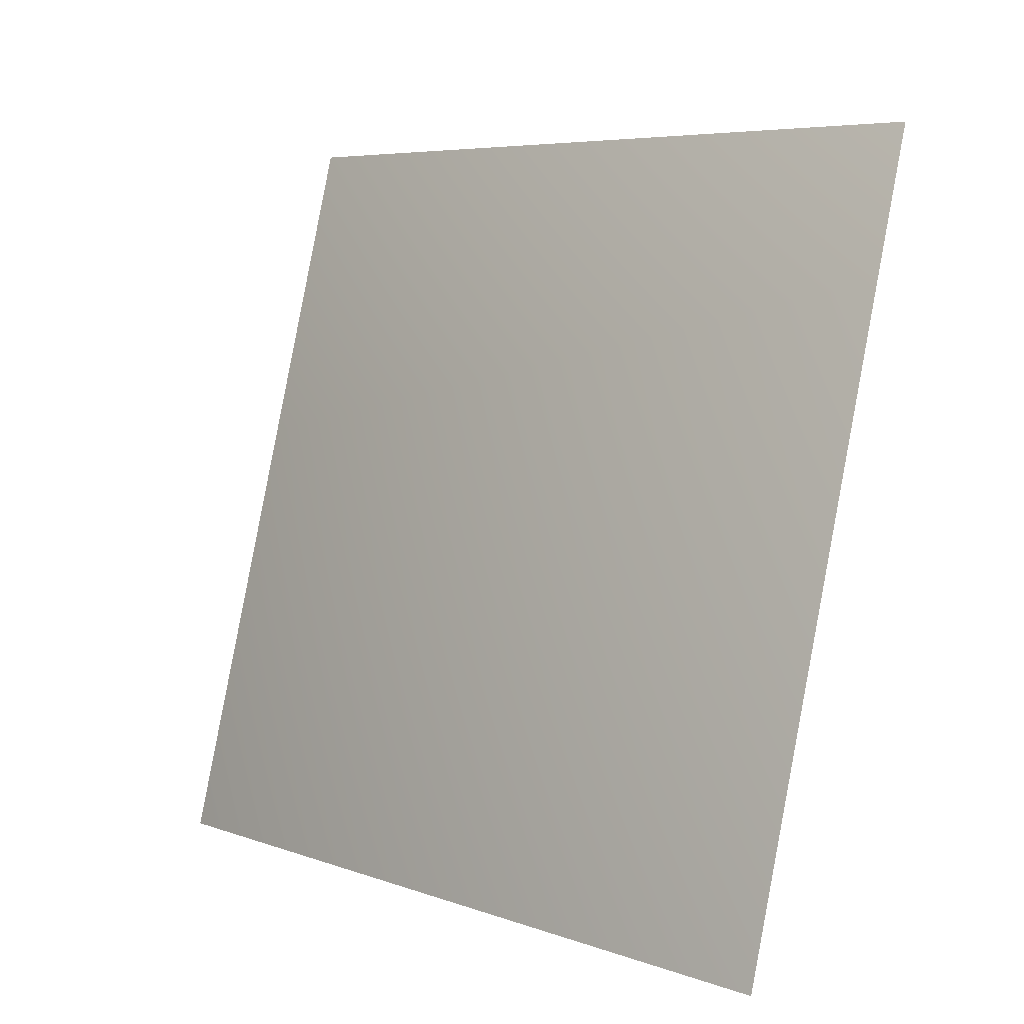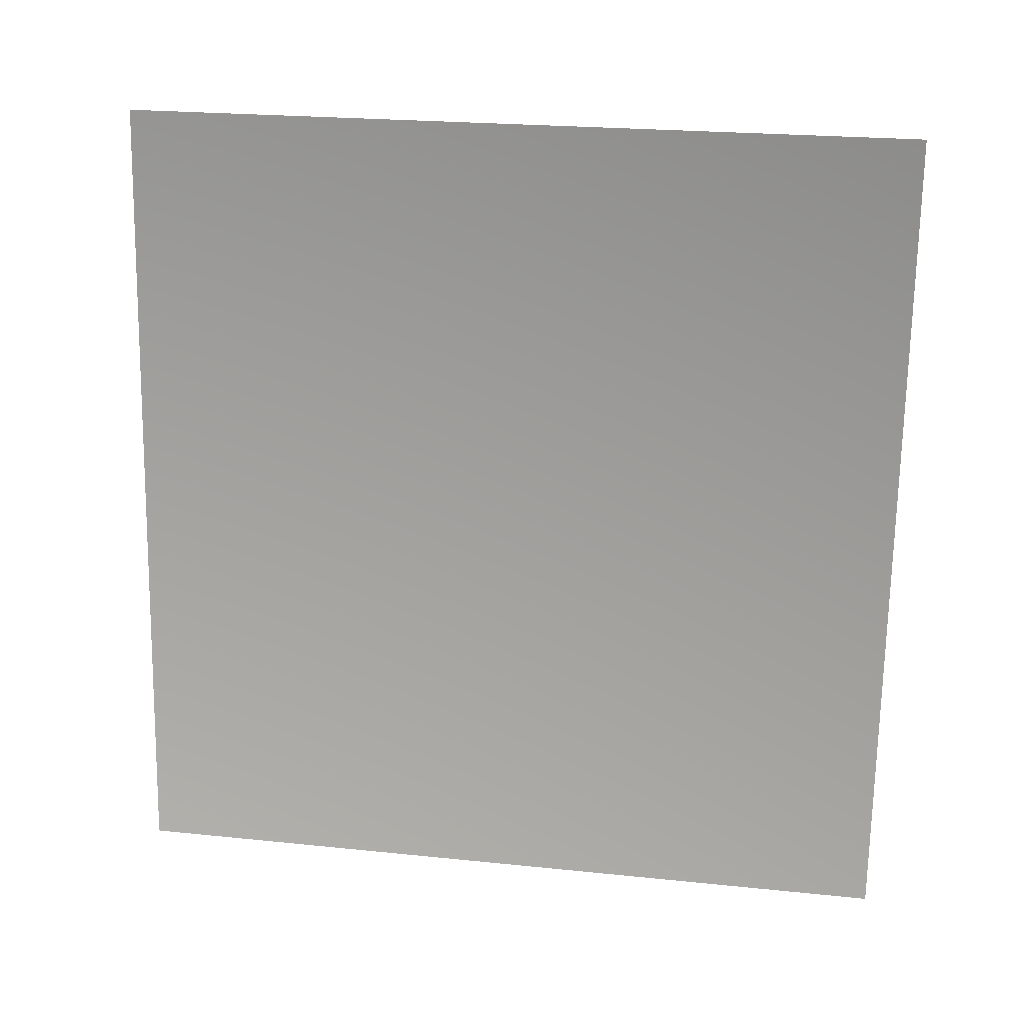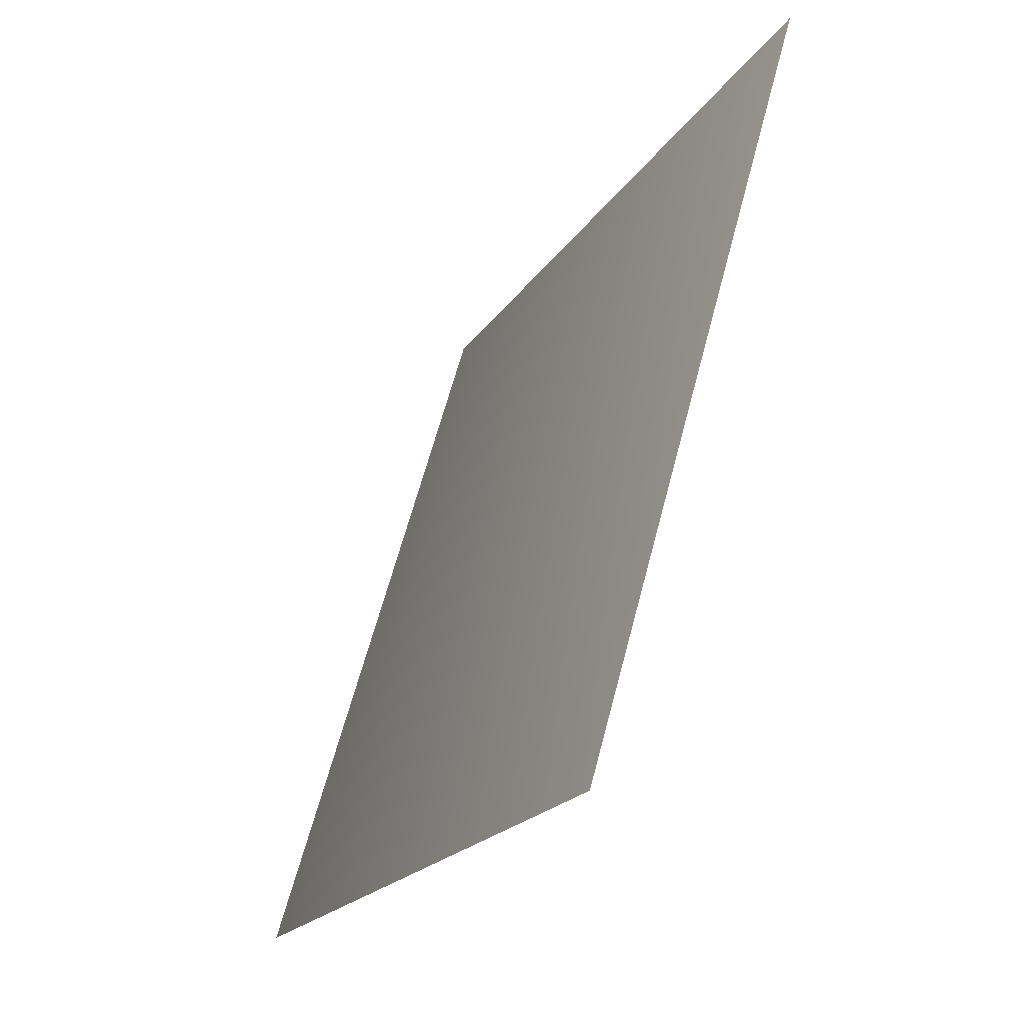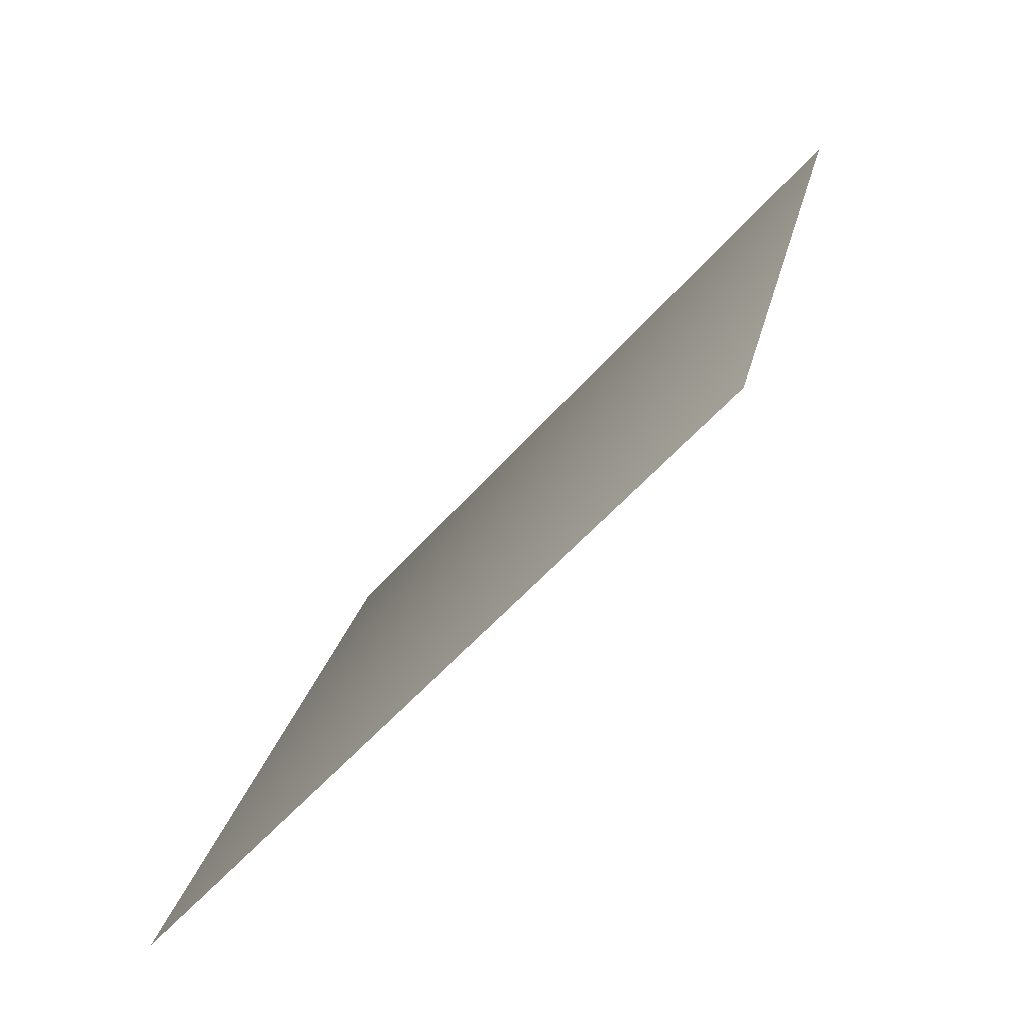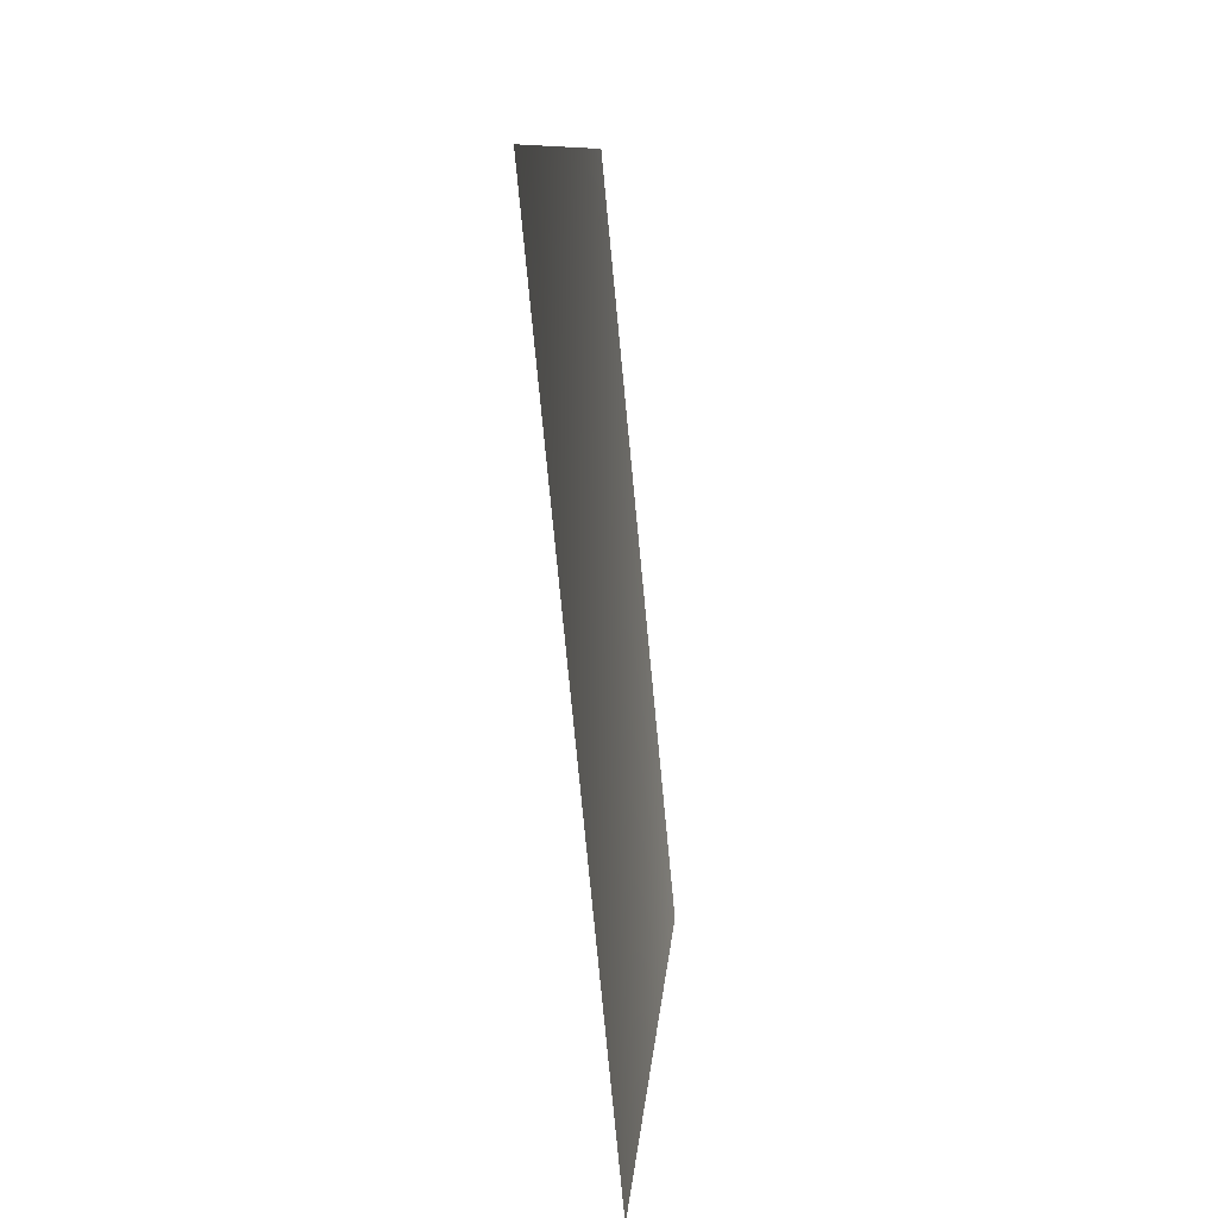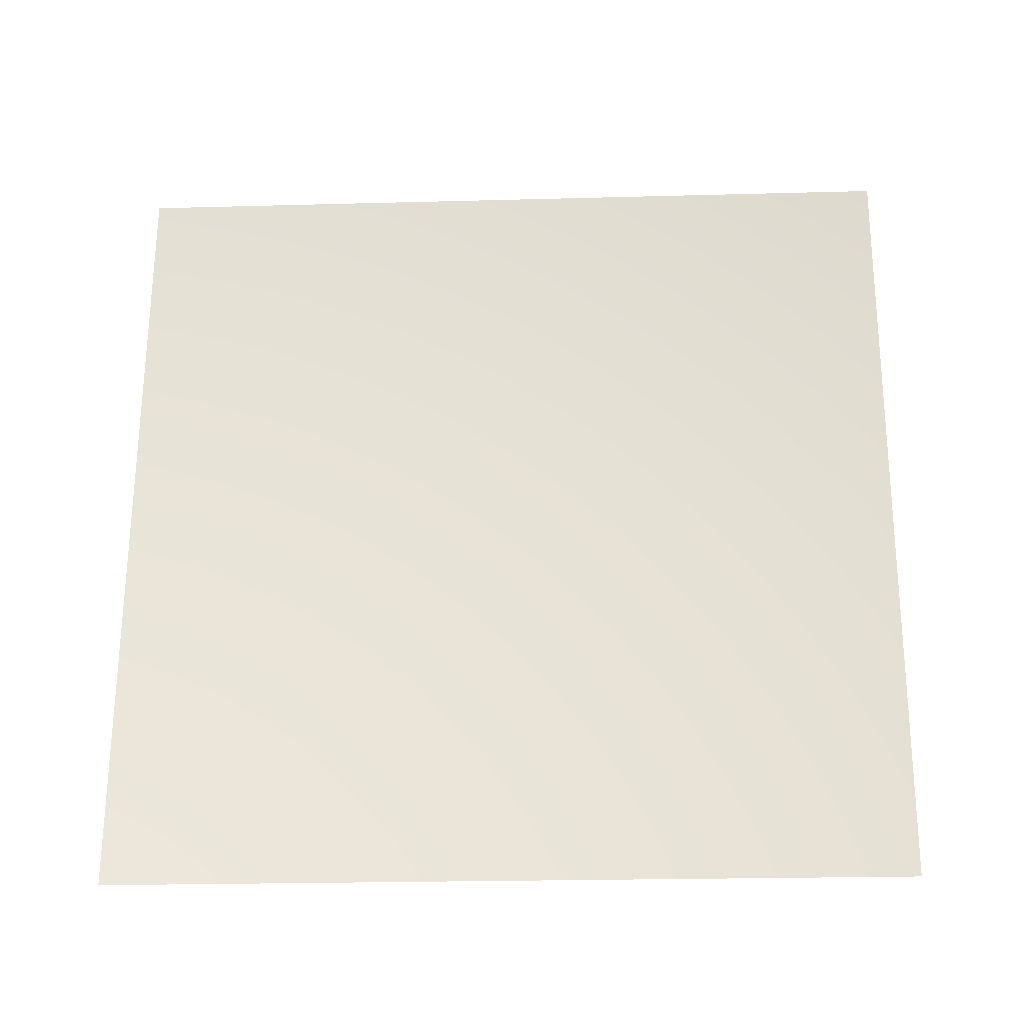
<metadata>
{"format":"obj","ext":"obj","renderer":"f3d","projection":"perspective","resolution":1024,"background":"white","views":[{"elev":9.0,"azim":129.3,"up":"+Z"},{"elev":21.8,"azim":-96.4,"up":"+Y"},{"elev":-18.8,"azim":150.8,"up":"+Z"},{"elev":-54.6,"azim":133.9,"up":"+Z"},{"elev":10.0,"azim":167.3,"up":"+Y"},{"elev":-22.8,"azim":-104.2,"up":"+Y"}]}
</metadata>
<code>
v 7880 -1598 1567
v 7423 -1598 3075
v 7568 2.728e-12 3135
v 8035 2.728e-12 1598
f 1 2 3
f 1 3 4

</code>
